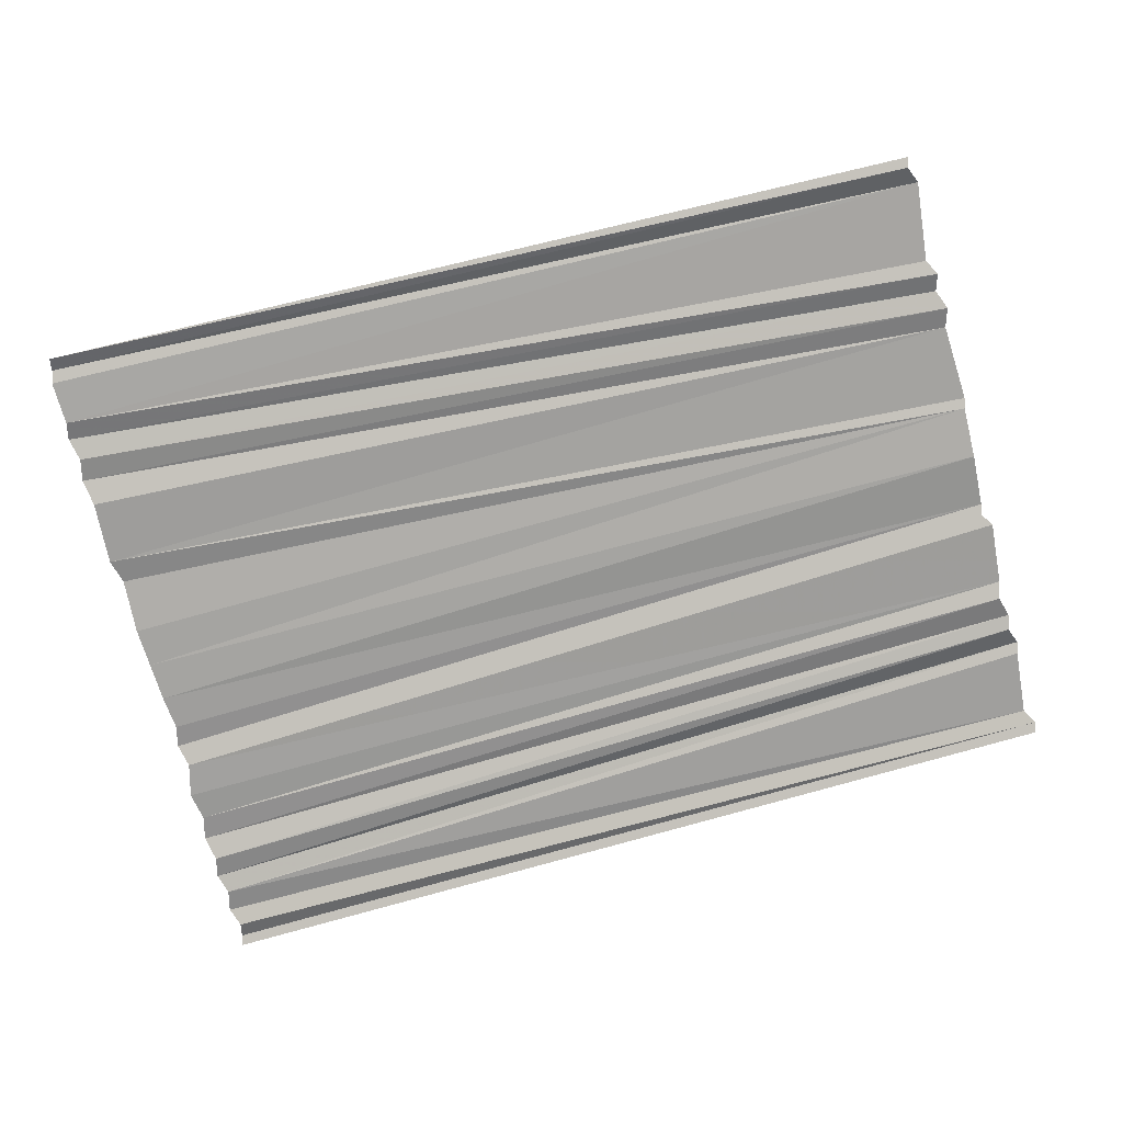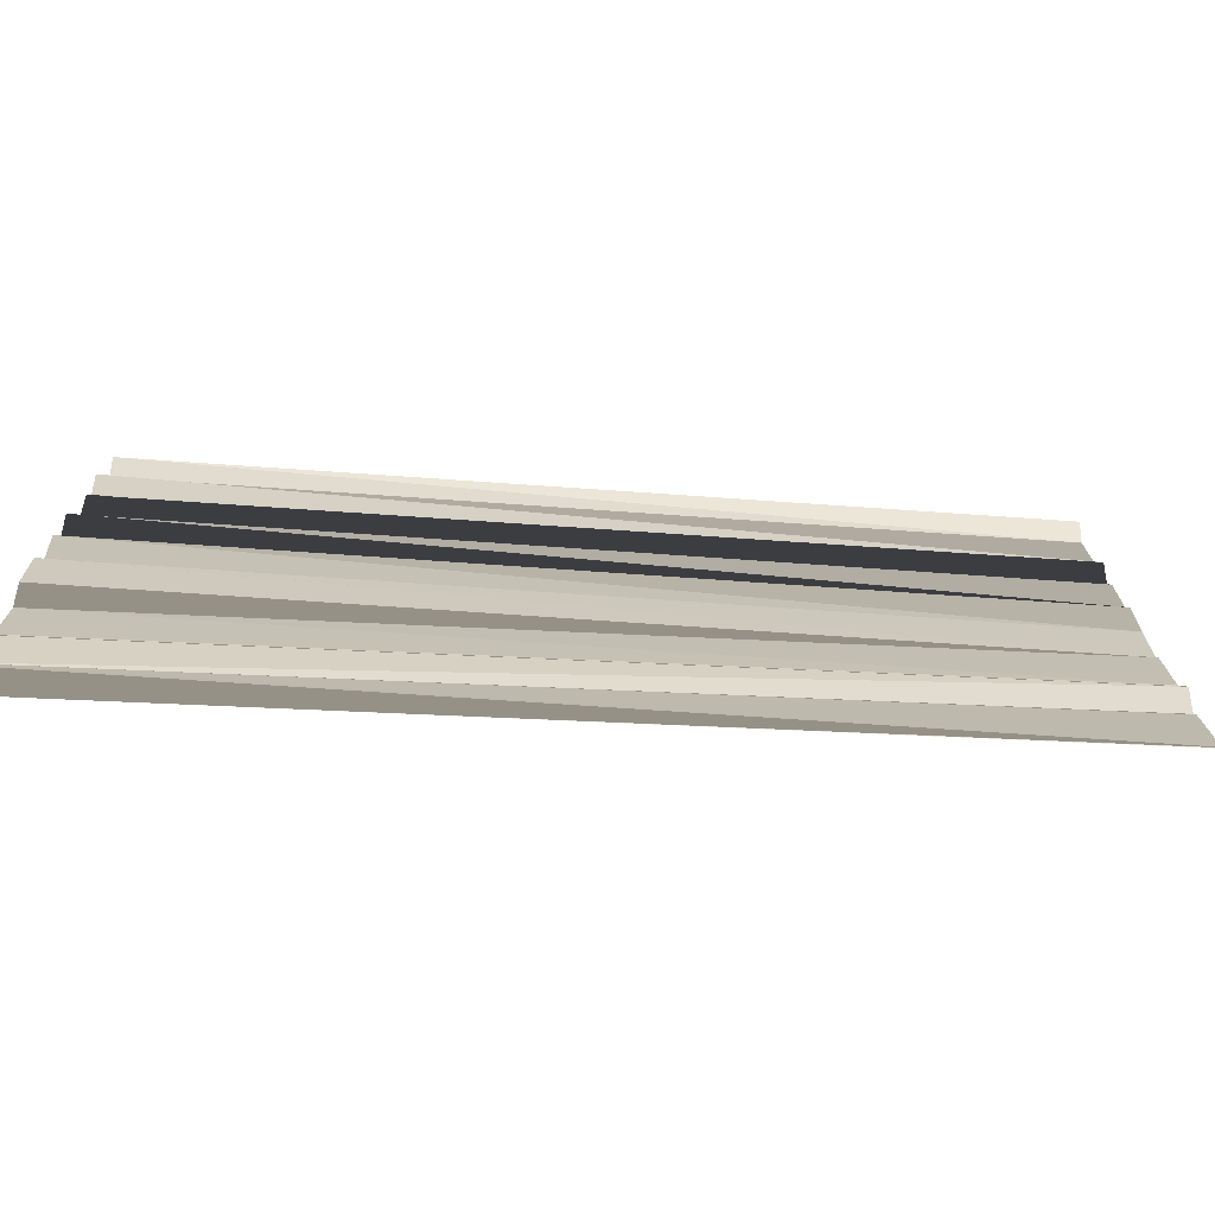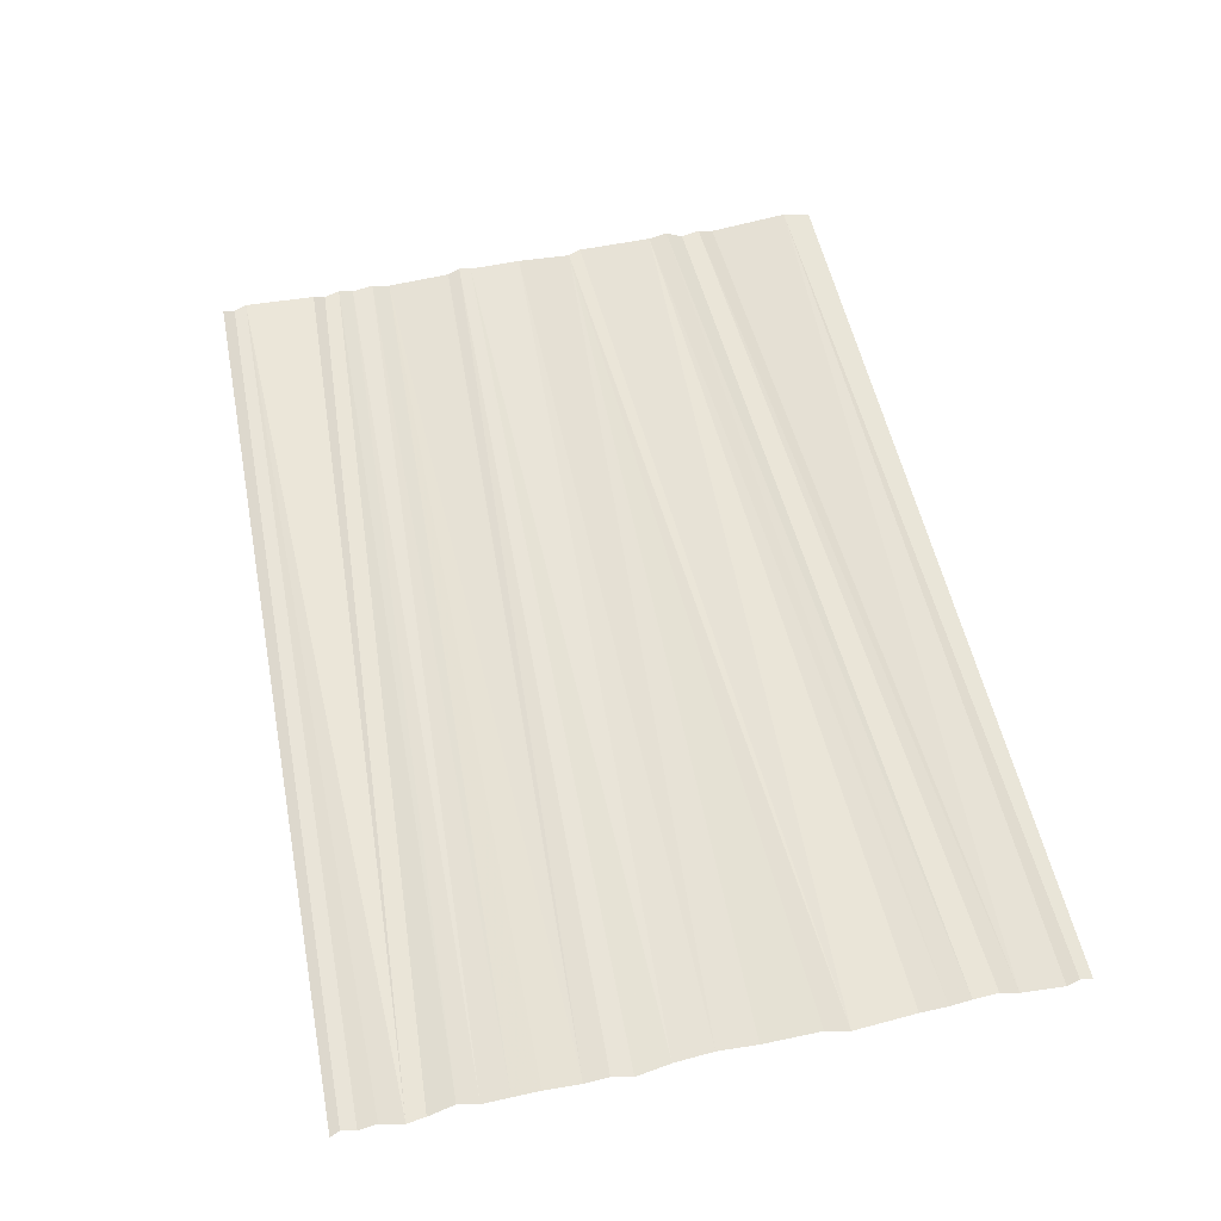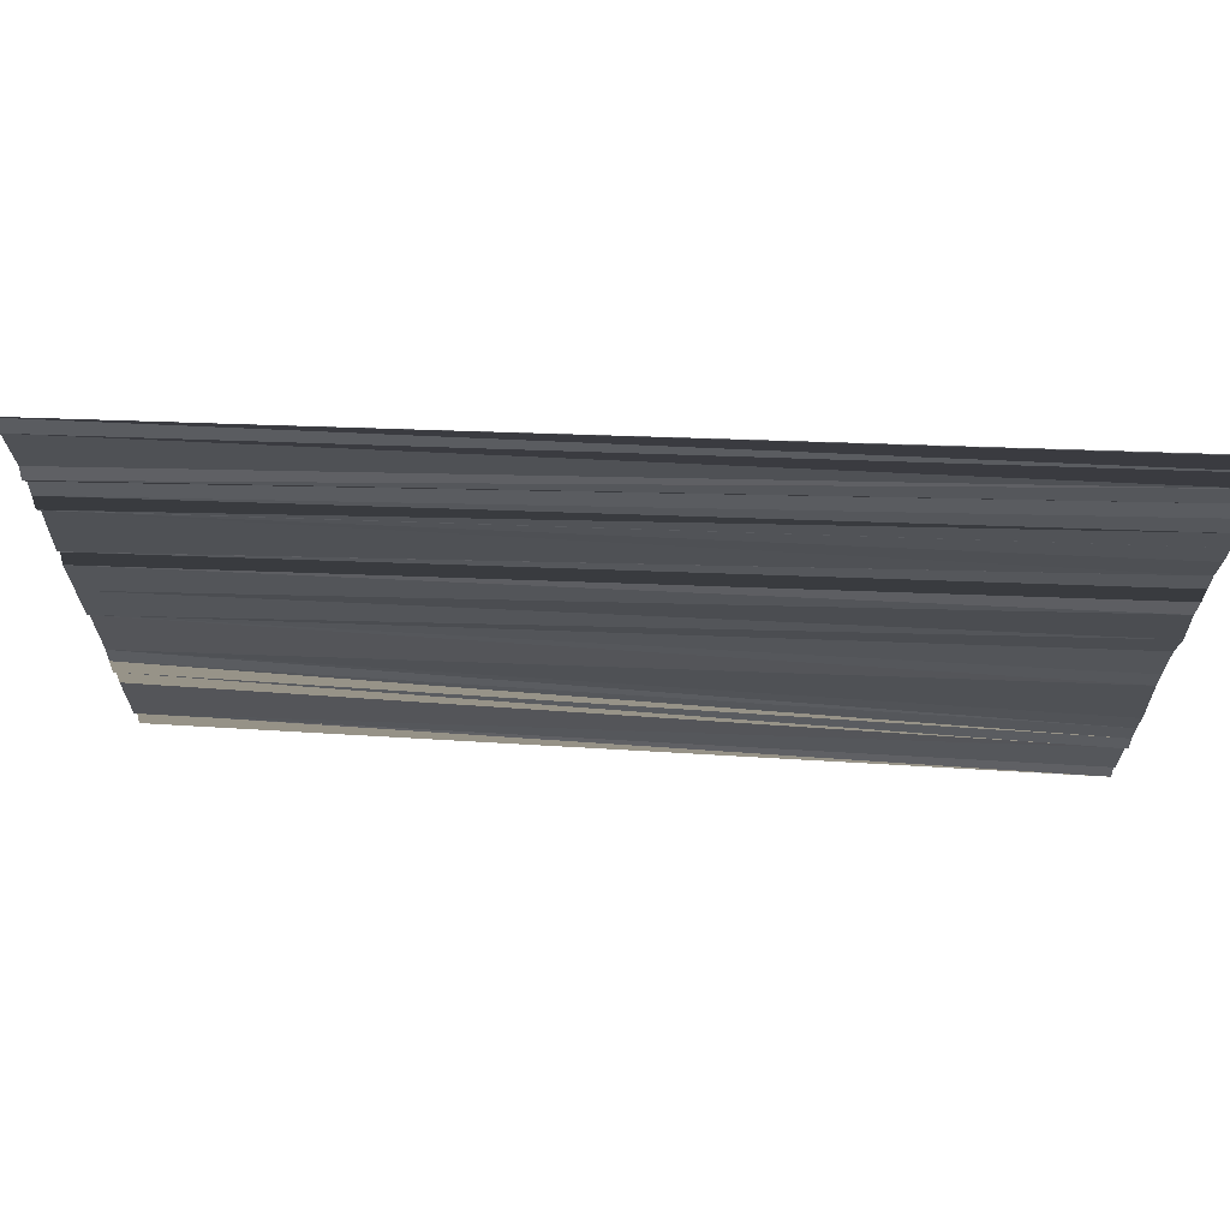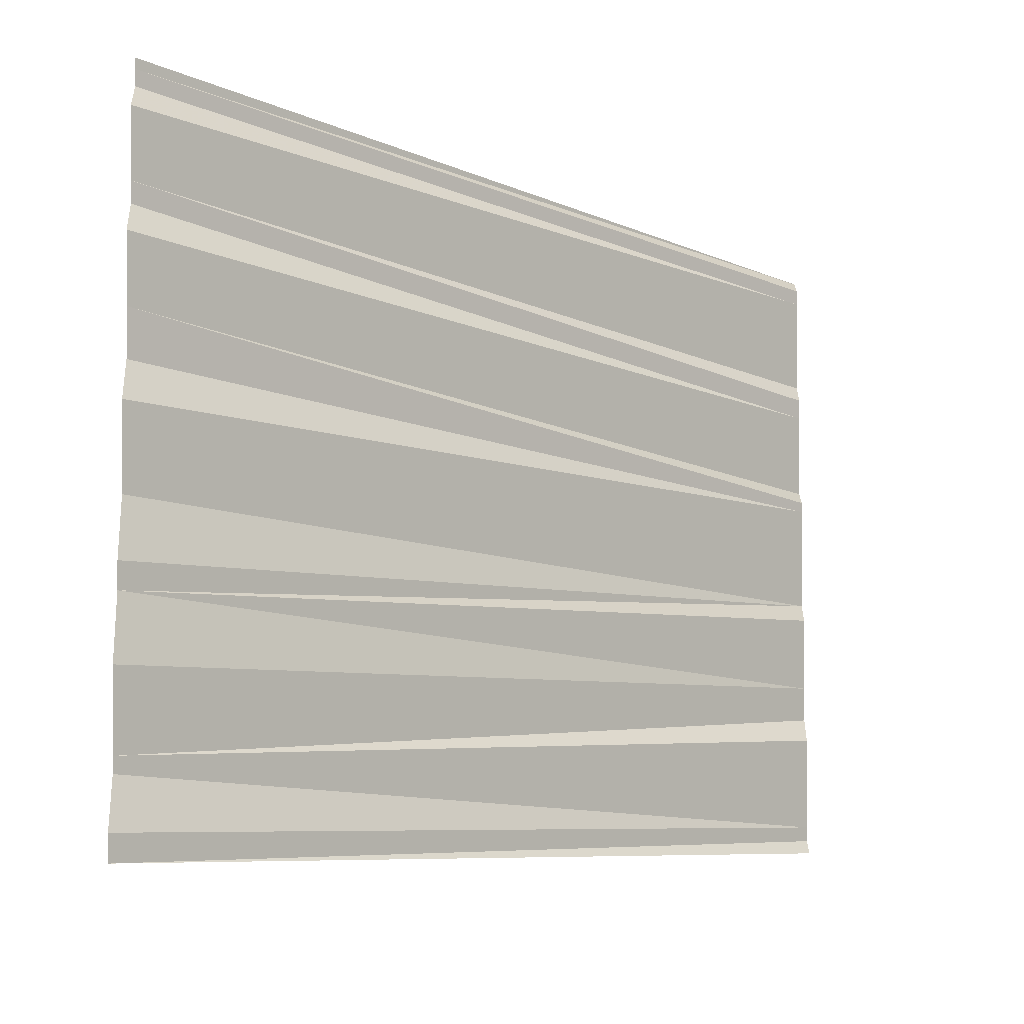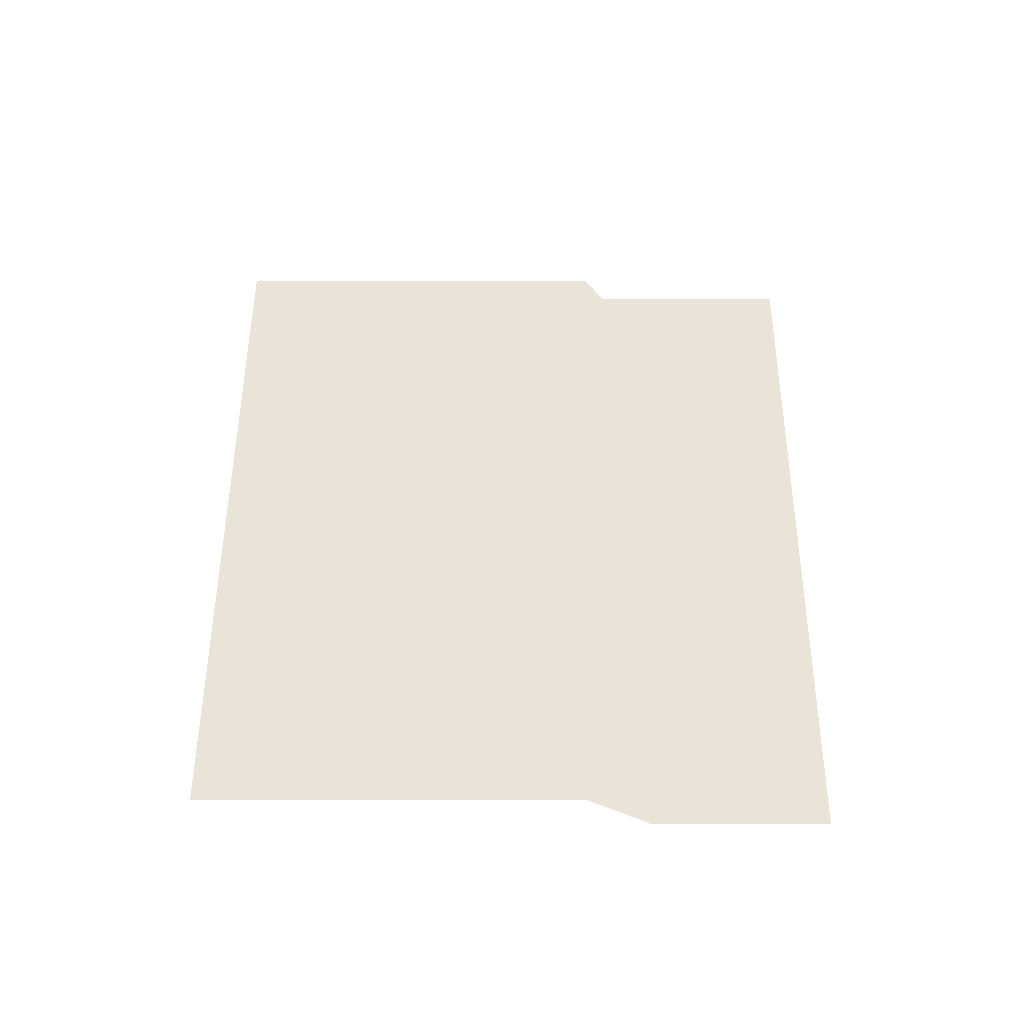
<metadata>
{"format":"obj","ext":"obj","renderer":"f3d","projection":"perspective","resolution":1024,"background":"white","views":[{"elev":-73.2,"azim":-165.2,"up":"+Y"},{"elev":-73.3,"azim":176.6,"up":"+Z"},{"elev":59.6,"azim":77.8,"up":"+Y"},{"elev":67.8,"azim":2.8,"up":"+Z"},{"elev":-10.1,"azim":135.9,"up":"+Z"},{"elev":42.6,"azim":-89.8,"up":"+Y"}]}
</metadata>
<code>
o 11633
v 2244 1876 9.493
v 2244 1876 9.493
v 2244 1876 9.493
v 2244 1876 9.492
v 2244 1876 9.493
v 2244 1876 9.492
v 2244 1876 9.492
v 2244 1876 9.492
v 2244 1876 9.491
v 2244 1876 9.491
v 2244 1876 9.492
v 2244 1876 9.491
v 2244 1876 9.492
v 2244 1876 9.491
v 2244 1876 9.491
v 2244 1876 9.491
v 2244 1876 9.491
v 2244 1876 9.491
v 2244 1876 9.491
v 2244 1876 9.49
v 2244 1876 9.49
v 2244 1876 9.49
v 2244 1876 9.49
v 2244 1876 9.49
v 2244 1876 9.49
v 2244 1876 9.489
v 2244 1876 9.489
v 2244 1876 9.489
v 2244 1876 9.488
v 2244 1876 9.489
v 2244 1876 9.488
v 2244 1876 9.488
v 2244 1876 9.488
v 2244 1876 9.487
v 2244 1876 9.487
v 2244 1876 9.487
v 2244 1876 9.487
v 2244 1876 9.486
v 2244 1876 9.487
v 2244 1876 9.486
v 2244 1876 9.487
v 2244 1876 9.486
v 2244 1876 9.487
v 2244 1876 9.486
v 2244 1876 9.485
v 2244 1876 9.485
v 2244 1876 9.486
v 2244 1876 9.485
v 2244 1876 9.485
f 1 2 3
f 3 2 4
f 3 4 5
f 5 4 6
f 5 6 7
f 7 6 8
f 6 9 8
f 8 9 10
f 8 10 11
f 11 10 12
f 11 12 13
f 13 12 14
f 13 14 15
f 15 14 16
f 15 16 17
f 17 16 18
f 17 18 19
f 19 18 20
f 18 21 20
f 20 21 22
f 20 22 23
f 23 22 24
f 23 24 25
f 25 24 26
f 24 27 26
f 26 27 28
f 27 29 28
f 28 29 30
f 29 31 30
f 29 32 31
f 33 32 29
f 33 34 32
f 34 35 32
f 34 36 35
f 37 36 34
f 37 38 36
f 39 38 37
f 39 40 38
f 41 40 39
f 41 42 40
f 43 42 41
f 43 44 42
f 44 45 42
f 44 46 45
f 47 46 44
f 47 48 46
f 49 48 47

</code>
